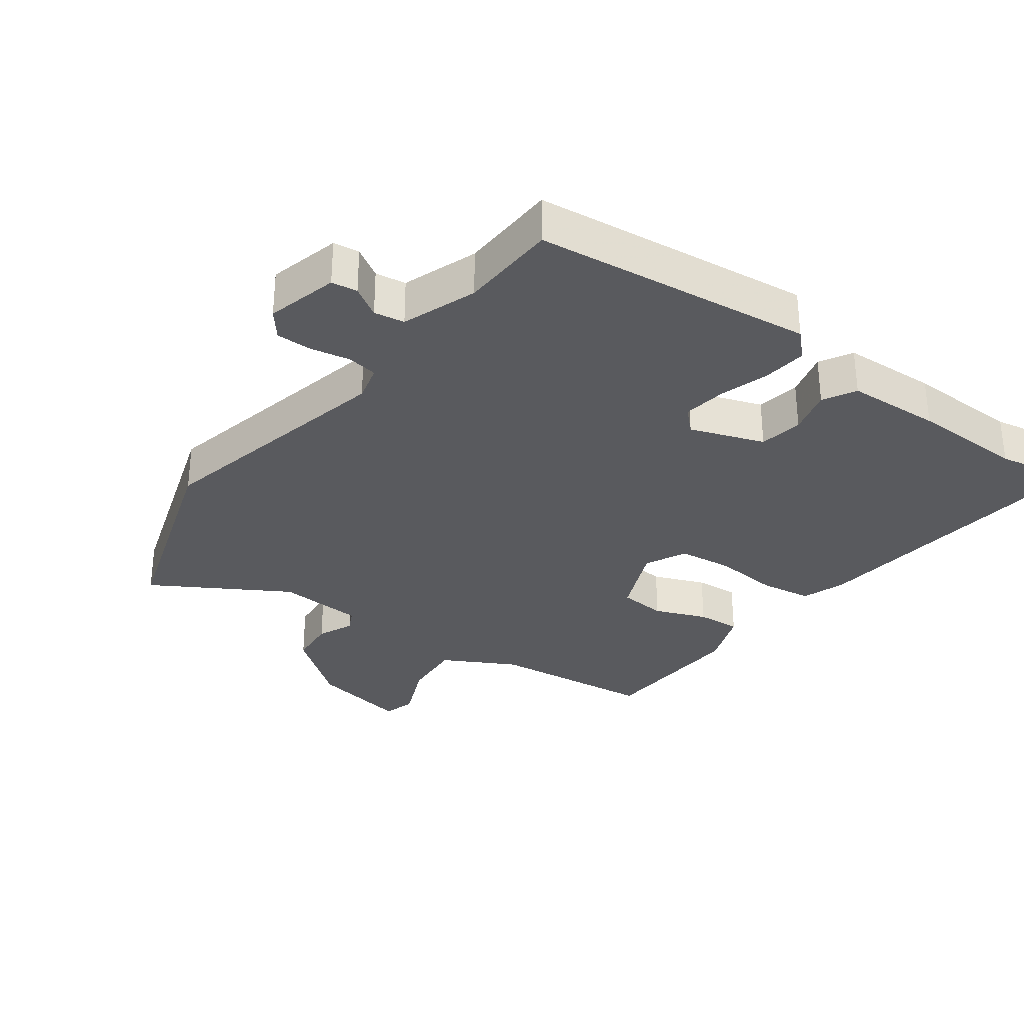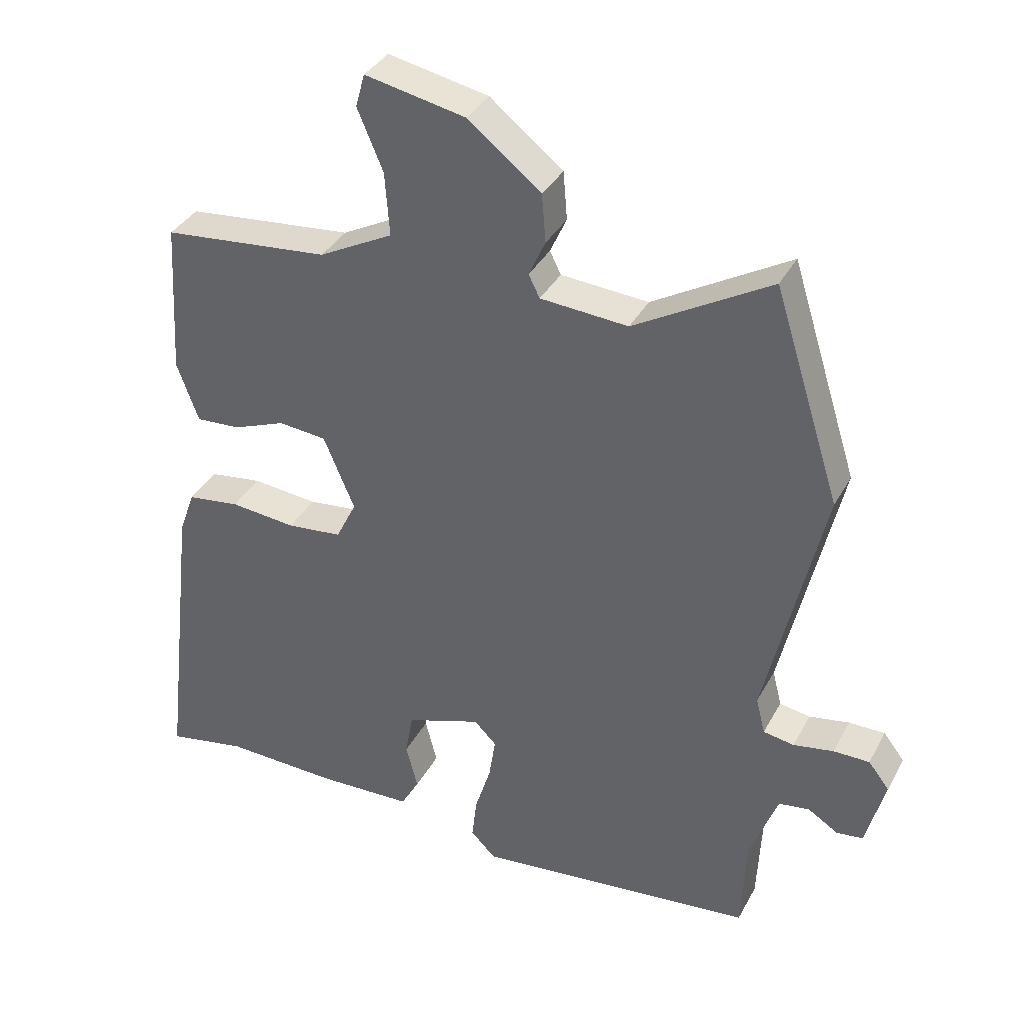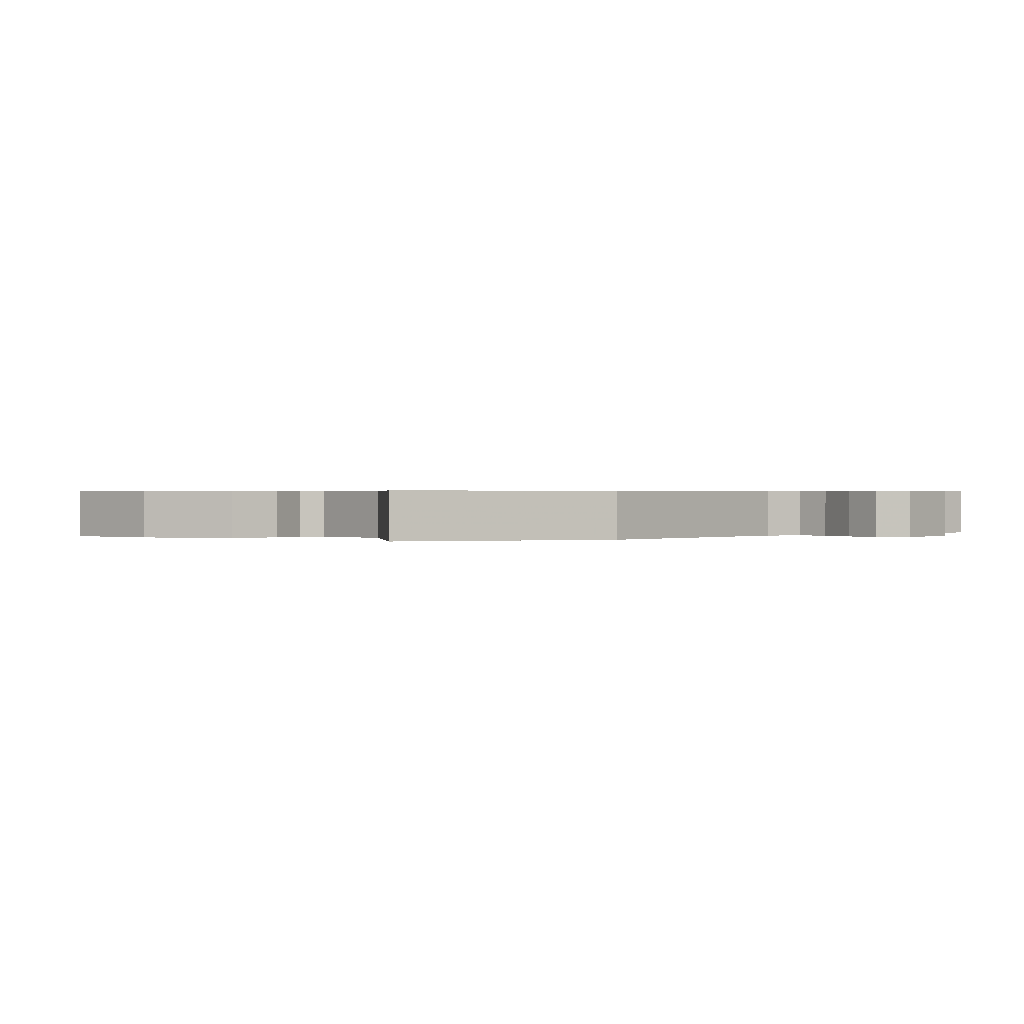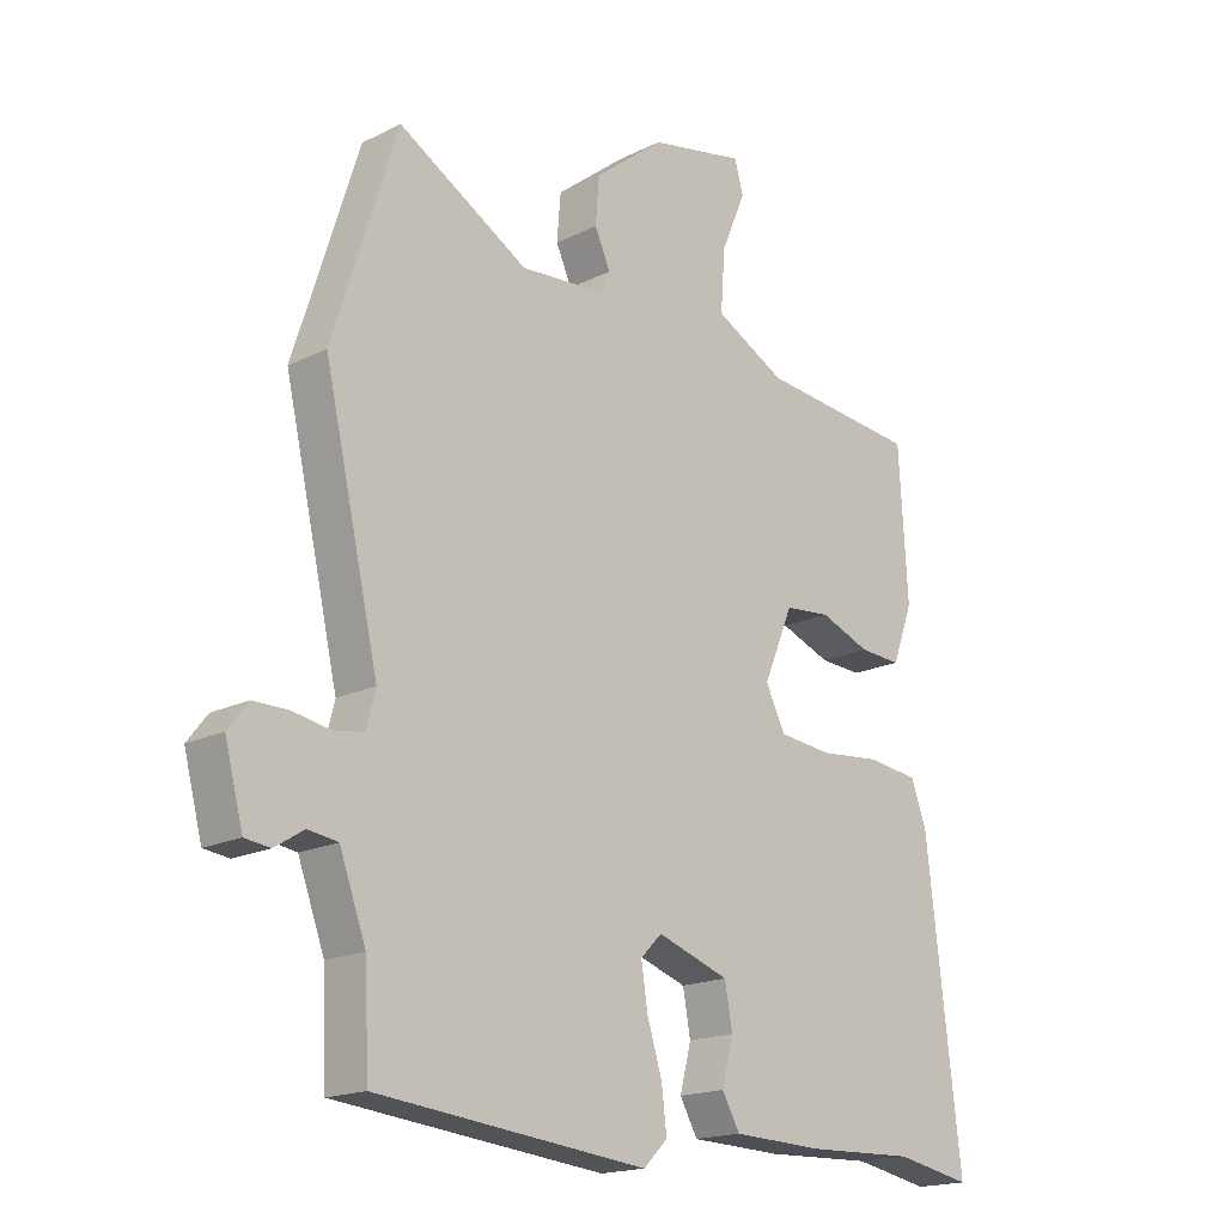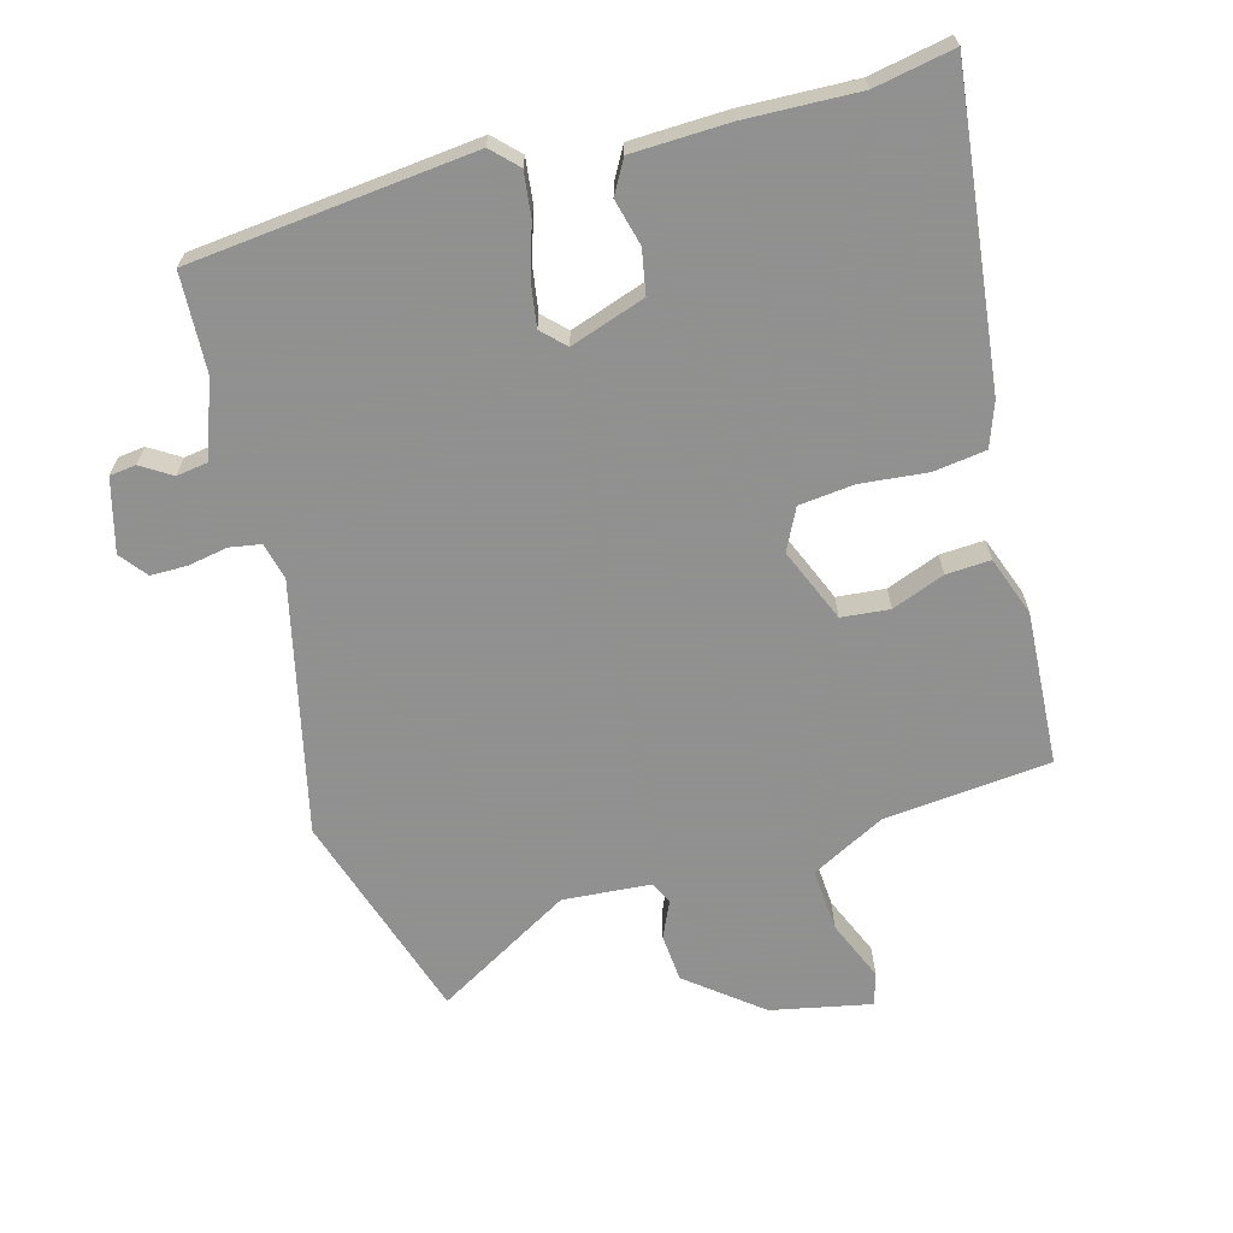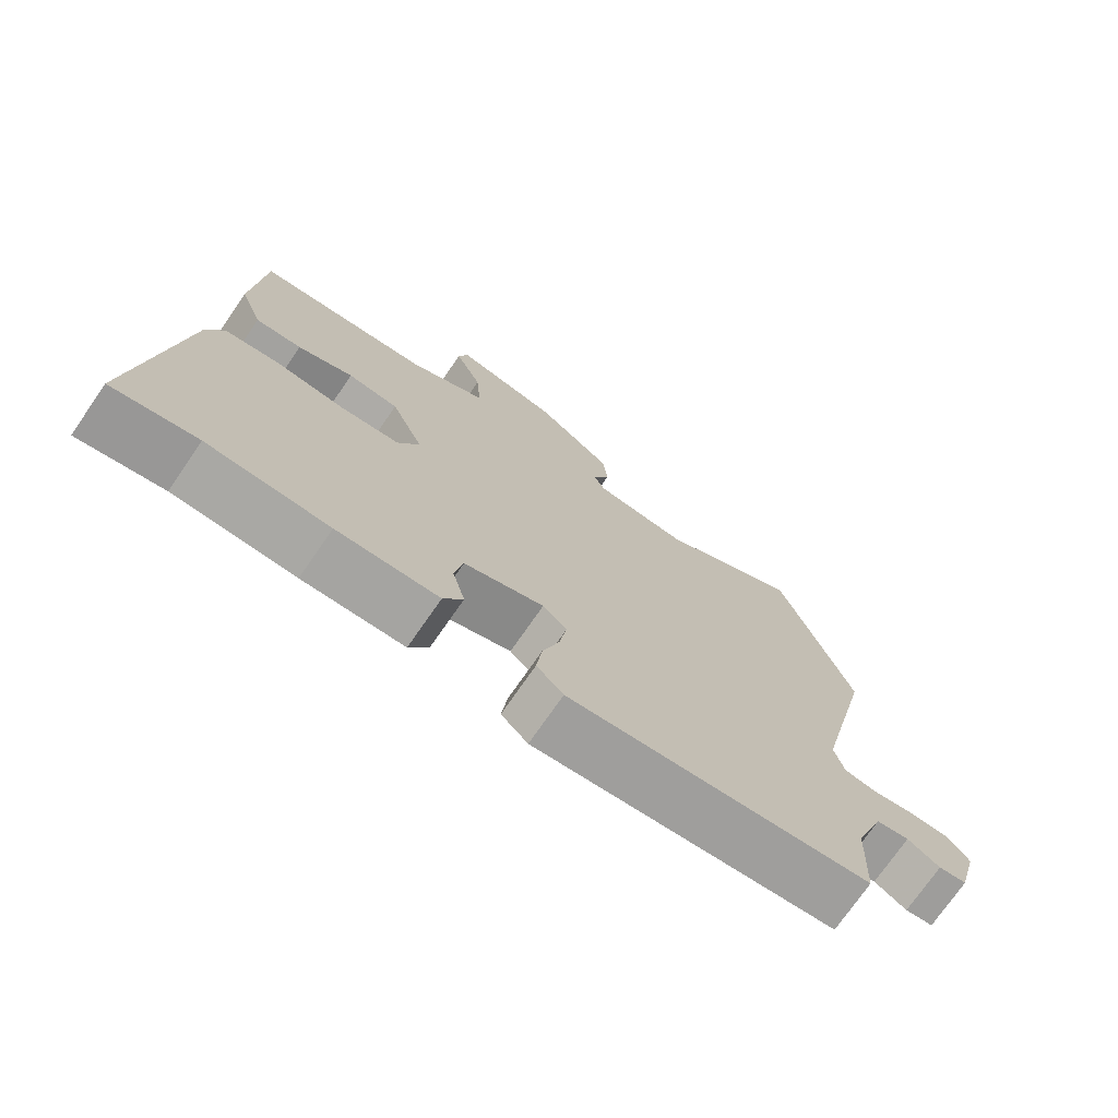
<metadata>
{"format":"obj","ext":"obj","renderer":"f3d","projection":"perspective","resolution":1024,"background":"white","views":[{"elev":-31.6,"azim":144.2,"up":"+Y"},{"elev":36.2,"azim":25.3,"up":"+Z"},{"elev":0.5,"azim":52.8,"up":"+Y"},{"elev":-17.8,"azim":134.3,"up":"+Z"},{"elev":-65.8,"azim":-164.6,"up":"+Y"},{"elev":-74.1,"azim":-34.7,"up":"+Z"}]}
</metadata>
<code>
v -0.482 0.07 0.501
v -0.229 0.07 0.526
v -0.117 0.07 0.585
v -0.124 0.07 0.681
v -0.163 0.07 0.773
v -0.149 0.07 0.823
v 0.003 0.07 0.792
v 0.114 0.07 0.704
v 0.12 0.07 0.631
v 0.095 0.07 0.576
v 0.112 0.07 0.542
v 0.245 0.07 0.532
v 0.452 0.07 0.652
v 0.554 0.07 0.33
v 0.467 0.07 -0.051
v 0.481 0.07 -0.107
v 0.528 0.07 -0.115
v 0.589 0.07 -0.104
v 0.644 0.07 -0.104
v 0.676 0.07 -0.145
v 0.647 0.07 -0.255
v 0.607 0.07 -0.26
v 0.561 0.07 -0.231
v 0.514 0.07 -0.238
v 0.472 0.07 -0.352
v 0.465 0.07 -0.502
v 0.036 0.07 -0.547
v -0.002 0.07 -0.509
v 0.006 0.07 -0.442
v 0.03 0.07 -0.365
v 0.04 0.07 -0.299
v 0.006 0.07 -0.265
v -0.108 0.07 -0.304
v -0.12 0.07 -0.371
v -0.102 0.07 -0.441
v -0.13 0.07 -0.491
v -0.275 0.07 -0.496
v -0.448 0.07 -0.49
v -0.569 0.07 -0.513
v -0.515 0.07 -0.047
v -0.491 0.07 0.02
v -0.411 0.07 0.031
v -0.311 0.07 0.021
v -0.227 0.07 0.03
v -0.196 0.07 0.093
v -0.243 0.07 0.205
v -0.316 0.07 0.212
v -0.396 0.07 0.181
v -0.463 0.07 0.177
v -0.496 0.07 0.267
v -0.482 0 0.501
v -0.229 0 0.526
v -0.117 0 0.585
v -0.124 0 0.681
v -0.163 0 0.773
v -0.149 0 0.823
v 0.003 0 0.792
v 0.114 0 0.704
v 0.12 0 0.631
v 0.095 0 0.576
v 0.112 0 0.542
v 0.245 0 0.532
v 0.452 0 0.652
v 0.554 0 0.33
v 0.467 0 -0.051
v 0.481 0 -0.107
v 0.528 0 -0.115
v 0.589 0 -0.104
v 0.644 0 -0.104
v 0.676 0 -0.145
v 0.647 0 -0.255
v 0.607 0 -0.26
v 0.561 0 -0.231
v 0.514 0 -0.238
v 0.472 0 -0.352
v 0.465 0 -0.502
v 0.036 0 -0.547
v -0.002 0 -0.509
v 0.006 0 -0.442
v 0.03 0 -0.365
v 0.04 0 -0.299
v 0.006 0 -0.265
v -0.108 0 -0.304
v -0.12 0 -0.371
v -0.102 0 -0.441
v -0.13 0 -0.491
v -0.275 0 -0.496
v -0.448 0 -0.49
v -0.569 0 -0.513
v -0.515 0 -0.047
v -0.491 0 0.02
v -0.411 0 0.031
v -0.311 0 0.021
v -0.227 0 0.03
v -0.196 0 0.093
v -0.243 0 0.205
v -0.316 0 0.212
v -0.396 0 0.181
v -0.463 0 0.177
v -0.496 0 0.267
f 50 1 2
f 49 50 2
f 48 49 2
f 47 48 2
f 46 47 2 3
f 45 46 3
f 41 42 43
f 40 41 43
f 39 40 43
f 38 39 43
f 38 43 44
f 37 38 44
f 36 37 44
f 35 36 44
f 34 35 44
f 33 34 44 45
f 28 29 30
f 27 28 30
f 26 27 30
f 25 26 30
f 24 25 30 31
f 23 24 31 32
f 21 22 23
f 20 21 23
f 19 20 23
f 18 19 23
f 17 18 23
f 16 17 23 32
f 12 13 14 15
f 15 16 32
f 12 15 32
f 11 12 32
f 8 9 10
f 7 8 10
f 6 7 10
f 5 6 10
f 4 5 10
f 10 11 32
f 4 10 32
f 3 4 32
f 3 32 33 45
f 52 51 100
f 52 100 99
f 52 99 98
f 52 98 97
f 53 52 97 96
f 53 96 95
f 93 92 91
f 93 91 90
f 93 90 89
f 93 89 88
f 94 93 88
f 94 88 87
f 94 87 86
f 94 86 85
f 94 85 84
f 95 94 84 83
f 80 79 78
f 80 78 77
f 80 77 76
f 80 76 75
f 81 80 75 74
f 82 81 74 73
f 73 72 71
f 73 71 70
f 73 70 69
f 73 69 68
f 73 68 67
f 82 73 67 66
f 65 64 63 62
f 82 66 65
f 82 65 62
f 82 62 61
f 60 59 58
f 60 58 57
f 60 57 56
f 60 56 55
f 60 55 54
f 82 61 60
f 82 60 54
f 82 54 53
f 95 83 82 53
f 1 51 52 2
f 2 52 53 3
f 3 53 54 4
f 4 54 55 5
f 5 55 56 6
f 6 56 57 7
f 7 57 58 8
f 8 58 59 9
f 9 59 60 10
f 10 60 61 11
f 11 61 62 12
f 12 62 63 13
f 13 63 64 14
f 14 64 65 15
f 15 65 66 16
f 16 66 67 17
f 17 67 68 18
f 18 68 69 19
f 19 69 70 20
f 20 70 71 21
f 21 71 72 22
f 22 72 73 23
f 23 73 74 24
f 24 74 75 25
f 25 75 76 26
f 26 76 77 27
f 27 77 78 28
f 28 78 79 29
f 29 79 80 30
f 30 80 81 31
f 31 81 82 32
f 32 82 83 33
f 33 83 84 34
f 34 84 85 35
f 35 85 86 36
f 36 86 87 37
f 37 87 88 38
f 38 88 89 39
f 39 89 90 40
f 40 90 91 41
f 41 91 92 42
f 42 92 93 43
f 43 93 94 44
f 44 94 95 45
f 45 95 96 46
f 46 96 97 47
f 47 97 98 48
f 48 98 99 49
f 49 99 100 50
f 50 100 51 1

</code>
